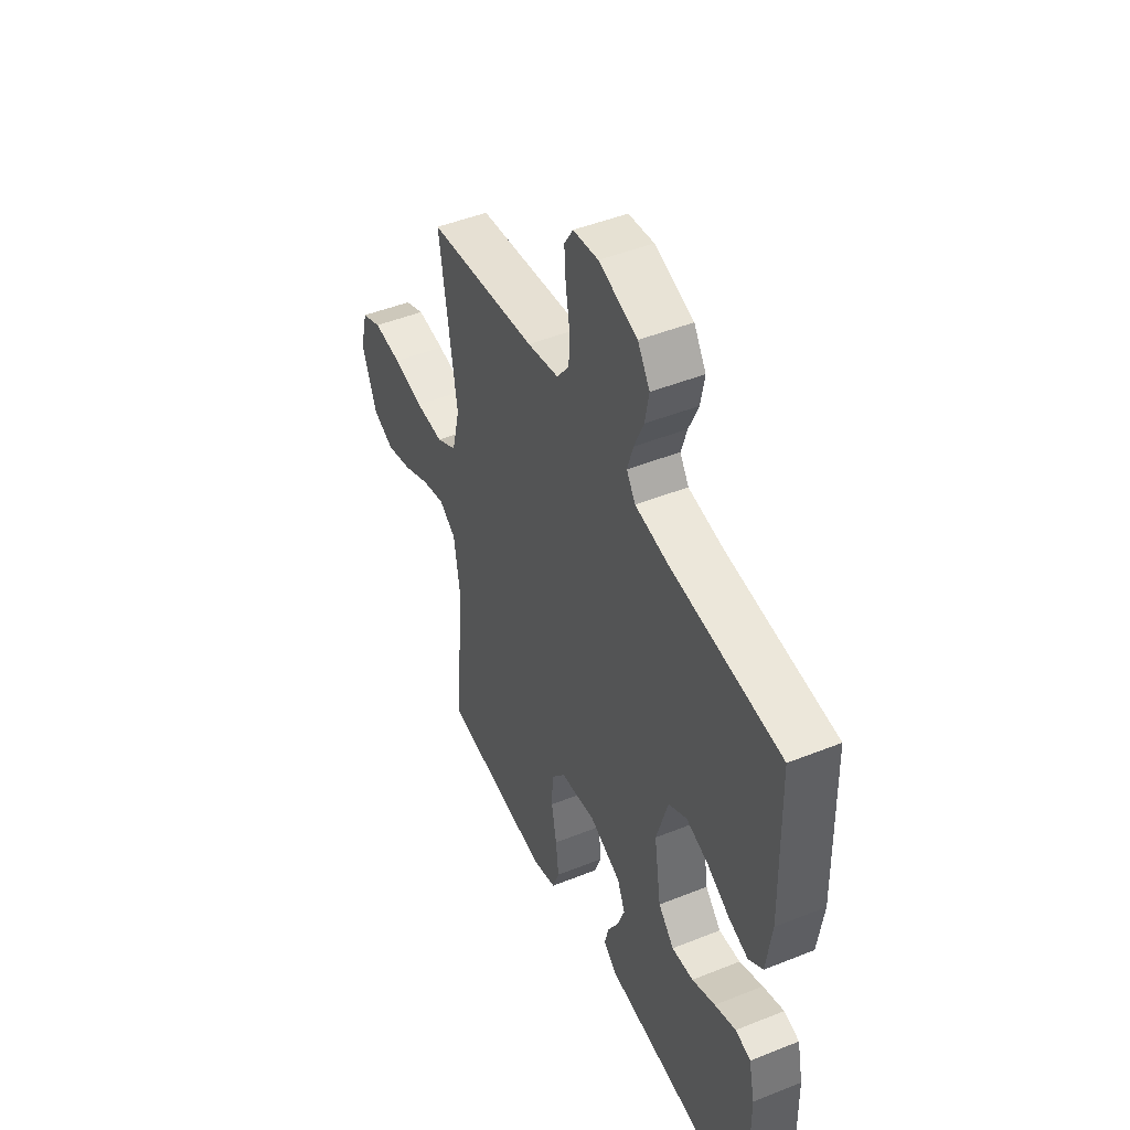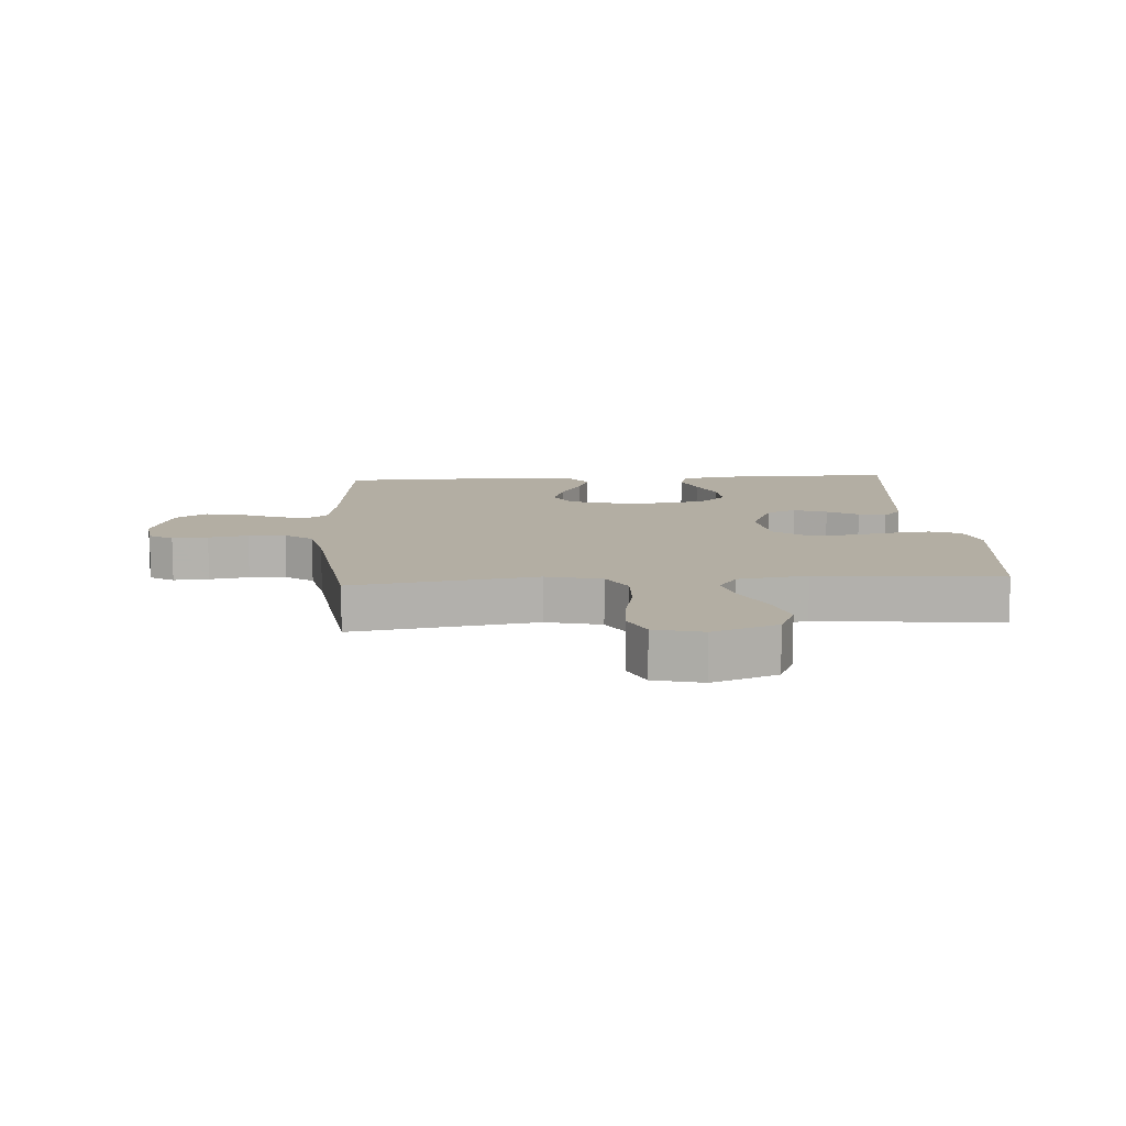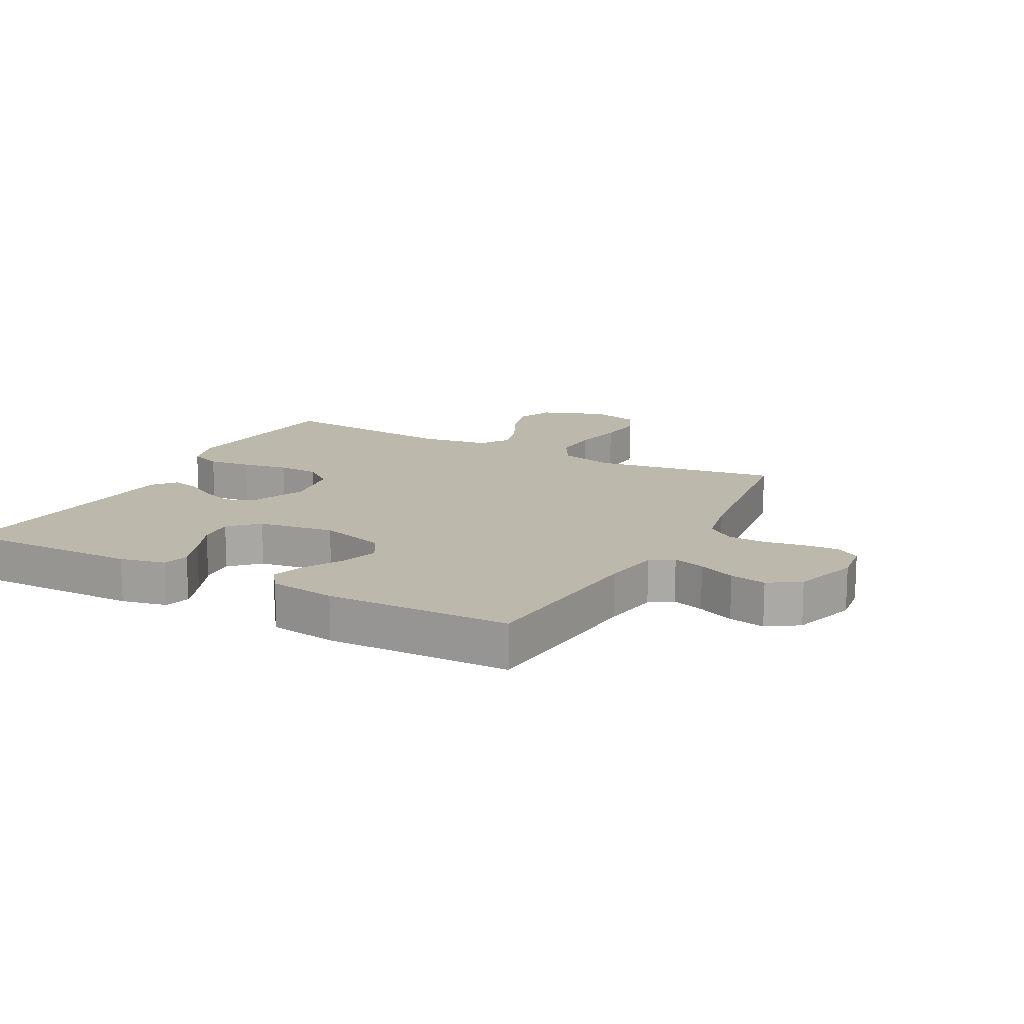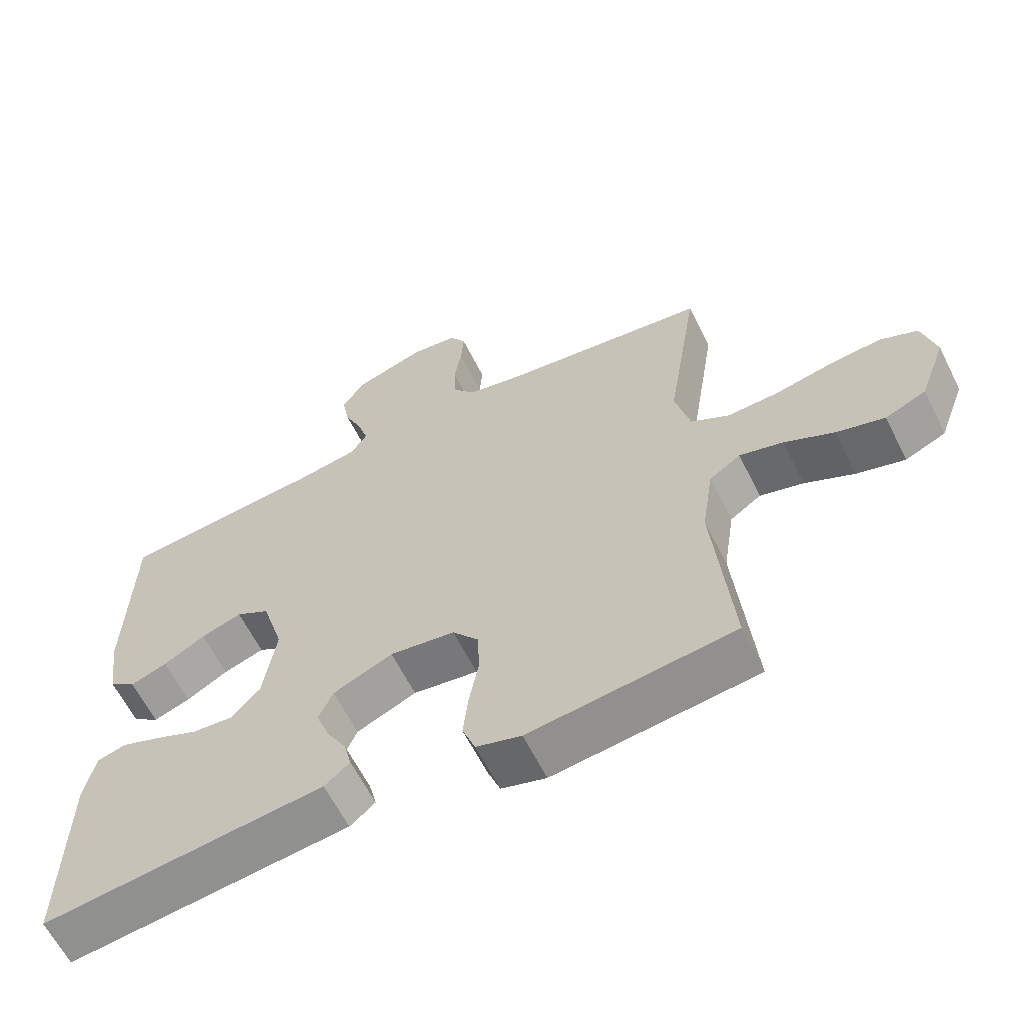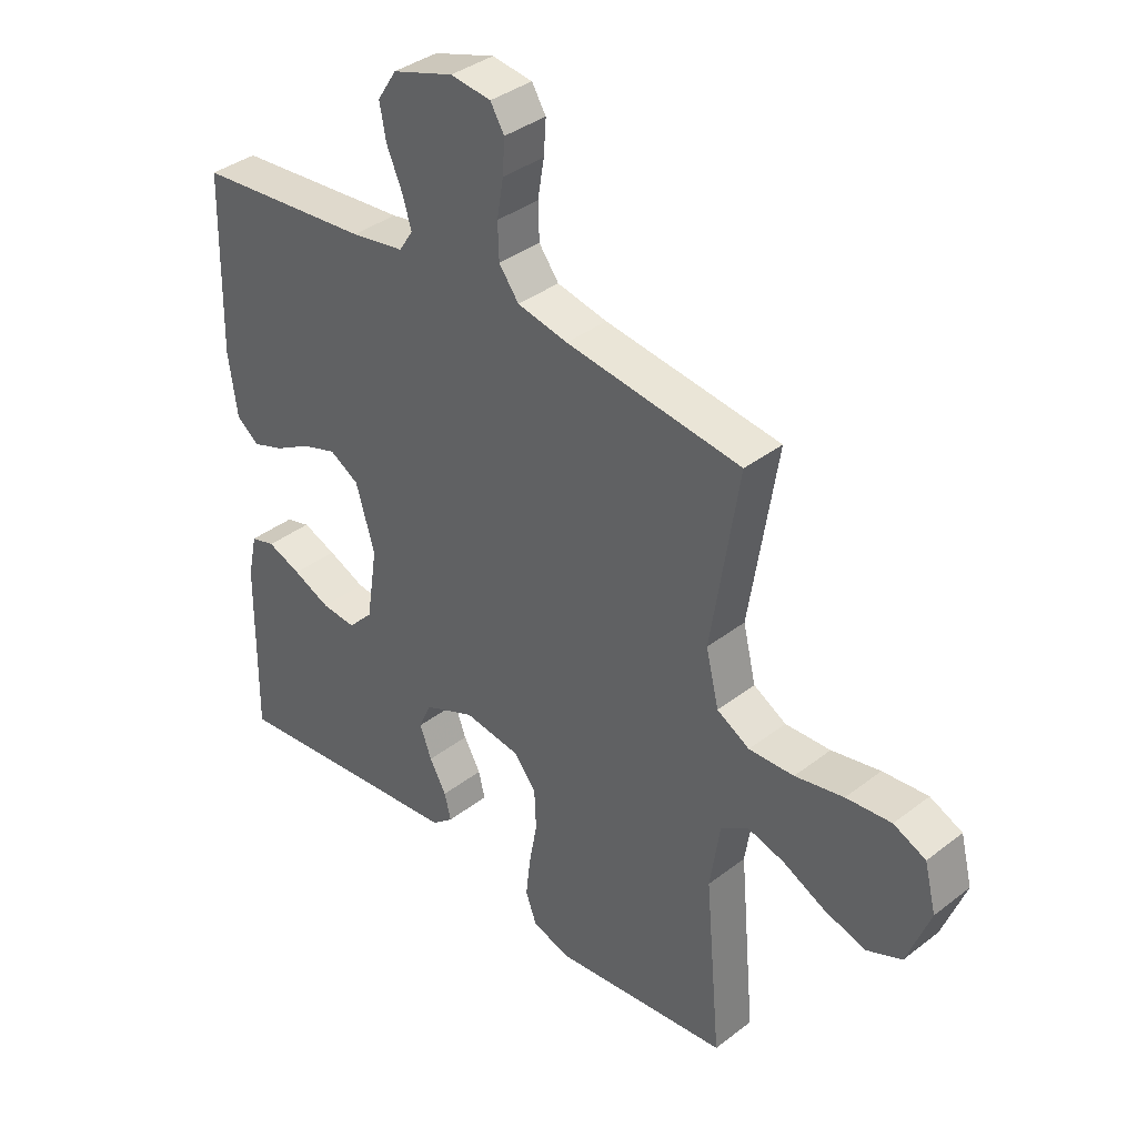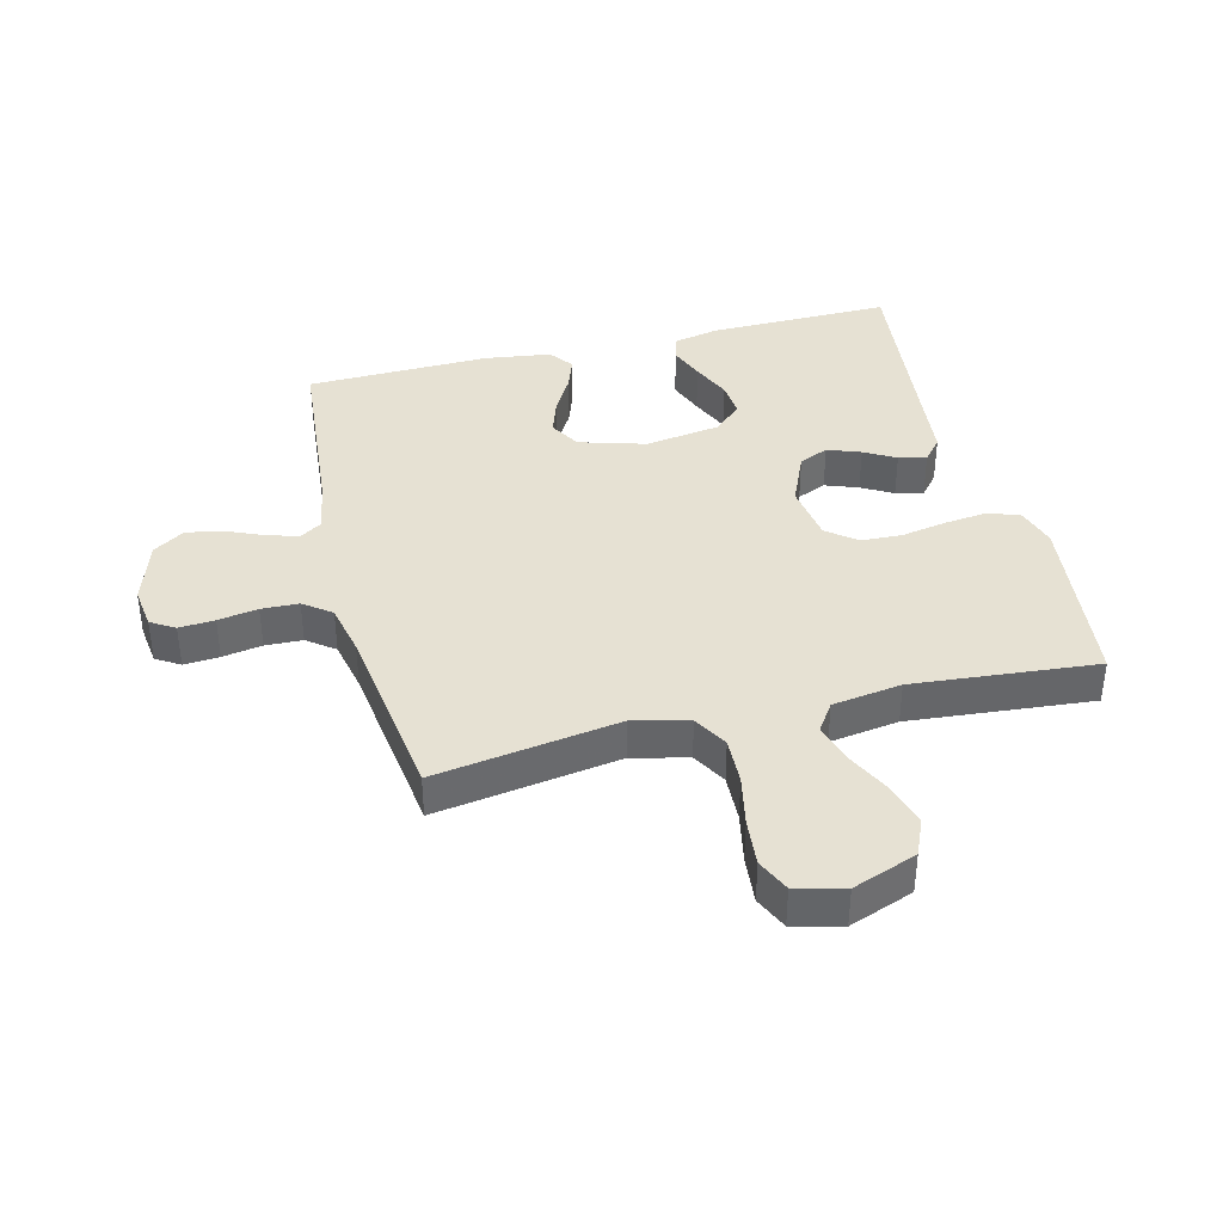
<metadata>
{"format":"obj","ext":"obj","renderer":"f3d","projection":"perspective","resolution":1024,"background":"white","views":[{"elev":47.1,"azim":-114.4,"up":"+Z"},{"elev":11.0,"azim":86.2,"up":"+Y"},{"elev":14.9,"azim":-62.0,"up":"+Y"},{"elev":-62.4,"azim":26.6,"up":"+Z"},{"elev":37.4,"azim":45.4,"up":"+Z"},{"elev":38.6,"azim":75.9,"up":"+Y"}]}
</metadata>
<code>
v -0.5 0.07 -0.5
v -0.496 0.07 -0.2
v -0.48 0.07 -0.126
v -0.438 0.07 -0.114
v -0.38 0.07 -0.136
v -0.316 0.07 -0.164
v -0.257 0.07 -0.169
v -0.214 0.07 -0.124
v -0.195 0.07 0
v -0.227 0.07 0.108
v -0.277 0.07 0.137
v -0.337 0.07 0.117
v -0.399 0.07 0.082
v -0.453 0.07 0.063
v -0.492 0.07 0.092
v -0.507 0.07 0.2
v -0.5 0.07 0.5
v -0.2 0.07 0.527
v -0.109 0.07 0.542
v -0.085 0.07 0.579
v -0.101 0.07 0.631
v -0.127 0.07 0.691
v -0.138 0.07 0.75
v -0.105 0.07 0.801
v 0 0.07 0.835
v 0.069 0.07 0.826
v 0.093 0.07 0.787
v 0.089 0.07 0.729
v 0.078 0.07 0.664
v 0.08 0.07 0.603
v 0.114 0.07 0.558
v 0.2 0.07 0.54
v 0.5 0.07 0.5
v 0.453 0.07 0.2
v 0.475 0.07 0.109
v 0.531 0.07 0.077
v 0.608 0.07 0.08
v 0.691 0.07 0.097
v 0.768 0.07 0.104
v 0.823 0.07 0.079
v 0.843 0.07 0
v 0.804 0.07 -0.105
v 0.744 0.07 -0.131
v 0.673 0.07 -0.11
v 0.6 0.07 -0.074
v 0.536 0.07 -0.056
v 0.49 0.07 -0.087
v 0.473 0.07 -0.2
v 0.5 0.07 -0.5
v 0.2 0.07 -0.534
v 0.134 0.07 -0.514
v 0.115 0.07 -0.463
v 0.123 0.07 -0.393
v 0.137 0.07 -0.318
v 0.134 0.07 -0.25
v 0.096 0.07 -0.202
v 0 0.07 -0.188
v -0.088 0.07 -0.226
v -0.109 0.07 -0.274
v -0.089 0.07 -0.328
v -0.06 0.07 -0.379
v -0.049 0.07 -0.424
v -0.086 0.07 -0.455
v -0.2 0.07 -0.467
v -0.5 0 -0.5
v -0.496 0 -0.2
v -0.48 0 -0.126
v -0.438 0 -0.114
v -0.38 0 -0.136
v -0.316 0 -0.164
v -0.257 0 -0.169
v -0.214 0 -0.124
v -0.195 0 0
v -0.227 0 0.108
v -0.277 0 0.137
v -0.337 0 0.117
v -0.399 0 0.082
v -0.453 0 0.063
v -0.492 0 0.092
v -0.507 0 0.2
v -0.5 0 0.5
v -0.2 0 0.527
v -0.109 0 0.542
v -0.085 0 0.579
v -0.101 0 0.631
v -0.127 0 0.691
v -0.138 0 0.75
v -0.105 0 0.801
v 0 0 0.835
v 0.069 0 0.826
v 0.093 0 0.787
v 0.089 0 0.729
v 0.078 0 0.664
v 0.08 0 0.603
v 0.114 0 0.558
v 0.2 0 0.54
v 0.5 0 0.5
v 0.453 0 0.2
v 0.475 0 0.109
v 0.531 0 0.077
v 0.608 0 0.08
v 0.691 0 0.097
v 0.768 0 0.104
v 0.823 0 0.079
v 0.843 0 0
v 0.804 0 -0.105
v 0.744 0 -0.131
v 0.673 0 -0.11
v 0.6 0 -0.074
v 0.536 0 -0.056
v 0.49 0 -0.087
v 0.473 0 -0.2
v 0.5 0 -0.5
v 0.2 0 -0.534
v 0.134 0 -0.514
v 0.115 0 -0.463
v 0.123 0 -0.393
v 0.137 0 -0.318
v 0.134 0 -0.25
v 0.096 0 -0.202
v 0 0 -0.188
v -0.088 0 -0.226
v -0.109 0 -0.274
v -0.089 0 -0.328
v -0.06 0 -0.379
v -0.049 0 -0.424
v -0.086 0 -0.455
v -0.2 0 -0.467
f 61 62 63 64
f 60 61 64 1
f 59 60 1 2
f 58 59 2 3
f 51 52 53 54
f 49 50 51 54
f 48 49 54 55
f 47 48 55 56
f 42 43 44 45
f 42 45 46
f 41 42 46
f 40 41 46
f 37 38 39 40
f 36 37 40 46
f 35 36 46 47
f 32 33 34
f 31 32 34 35
f 26 27 28 29
f 26 29 30
f 25 26 30
f 24 25 30
f 21 22 23 24
f 20 21 24 30
f 19 20 30 31
f 15 16 17 18
f 12 13 14 15
f 11 12 15 18
f 10 11 18 19
f 3 4 5 6
f 58 3 6
f 58 6 7
f 57 58 7 8
f 56 57 8 9
f 31 35 47 56
f 19 31 56
f 9 10 19 56
f 128 127 126 125
f 65 128 125 124
f 66 65 124 123
f 67 66 123 122
f 118 117 116 115
f 118 115 114 113
f 119 118 113 112
f 120 119 112 111
f 109 108 107 106
f 110 109 106
f 110 106 105
f 110 105 104
f 104 103 102 101
f 110 104 101 100
f 111 110 100 99
f 98 97 96
f 99 98 96 95
f 93 92 91 90
f 94 93 90
f 94 90 89
f 94 89 88
f 88 87 86 85
f 94 88 85 84
f 95 94 84 83
f 82 81 80 79
f 79 78 77 76
f 82 79 76 75
f 83 82 75 74
f 70 69 68 67
f 70 67 122
f 71 70 122
f 72 71 122 121
f 73 72 121 120
f 120 111 99 95
f 120 95 83
f 120 83 74 73
f 1 65 66 2
f 2 66 67 3
f 3 67 68 4
f 4 68 69 5
f 5 69 70 6
f 6 70 71 7
f 7 71 72 8
f 8 72 73 9
f 9 73 74 10
f 10 74 75 11
f 11 75 76 12
f 12 76 77 13
f 13 77 78 14
f 14 78 79 15
f 15 79 80 16
f 16 80 81 17
f 17 81 82 18
f 18 82 83 19
f 19 83 84 20
f 20 84 85 21
f 21 85 86 22
f 22 86 87 23
f 23 87 88 24
f 24 88 89 25
f 25 89 90 26
f 26 90 91 27
f 27 91 92 28
f 28 92 93 29
f 29 93 94 30
f 30 94 95 31
f 31 95 96 32
f 32 96 97 33
f 33 97 98 34
f 34 98 99 35
f 35 99 100 36
f 36 100 101 37
f 37 101 102 38
f 38 102 103 39
f 39 103 104 40
f 40 104 105 41
f 41 105 106 42
f 42 106 107 43
f 43 107 108 44
f 44 108 109 45
f 45 109 110 46
f 46 110 111 47
f 47 111 112 48
f 48 112 113 49
f 49 113 114 50
f 50 114 115 51
f 51 115 116 52
f 52 116 117 53
f 53 117 118 54
f 54 118 119 55
f 55 119 120 56
f 56 120 121 57
f 57 121 122 58
f 58 122 123 59
f 59 123 124 60
f 60 124 125 61
f 61 125 126 62
f 62 126 127 63
f 63 127 128 64
f 64 128 65 1

</code>
